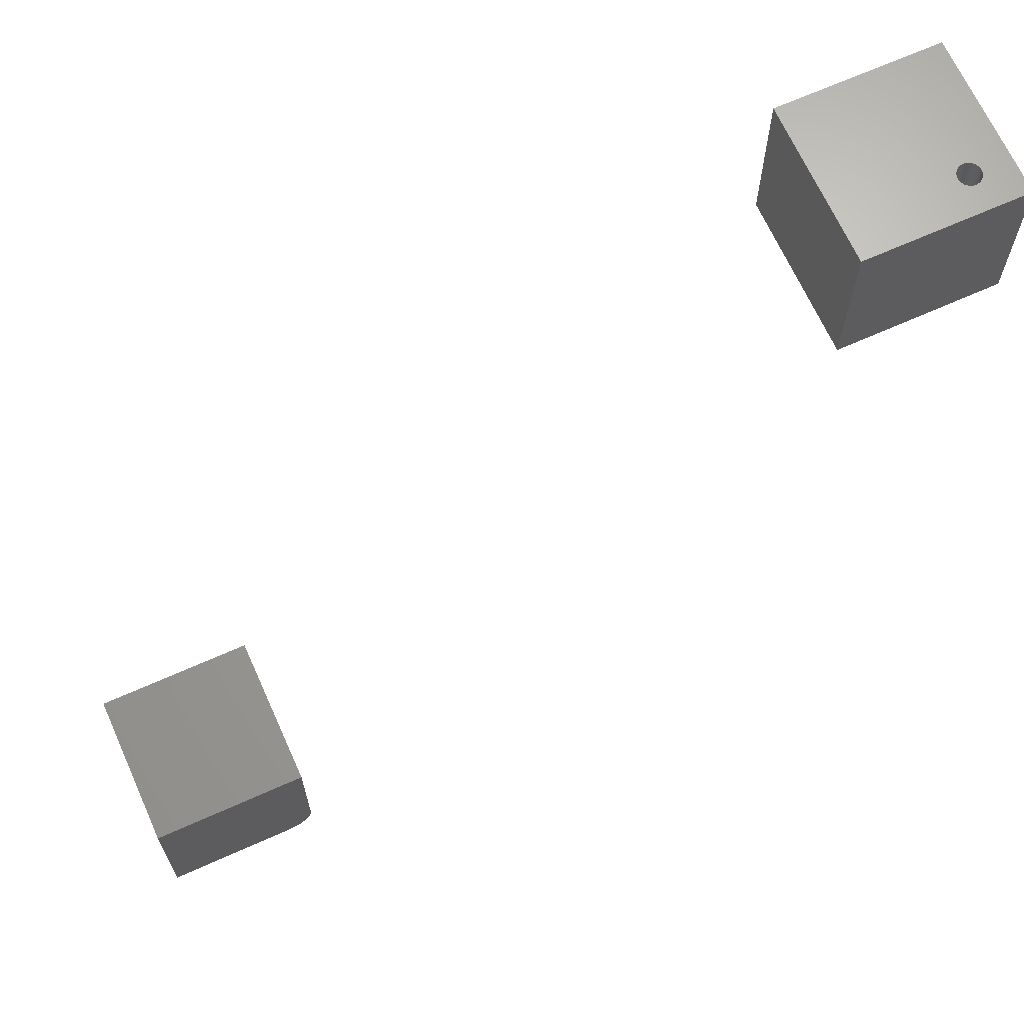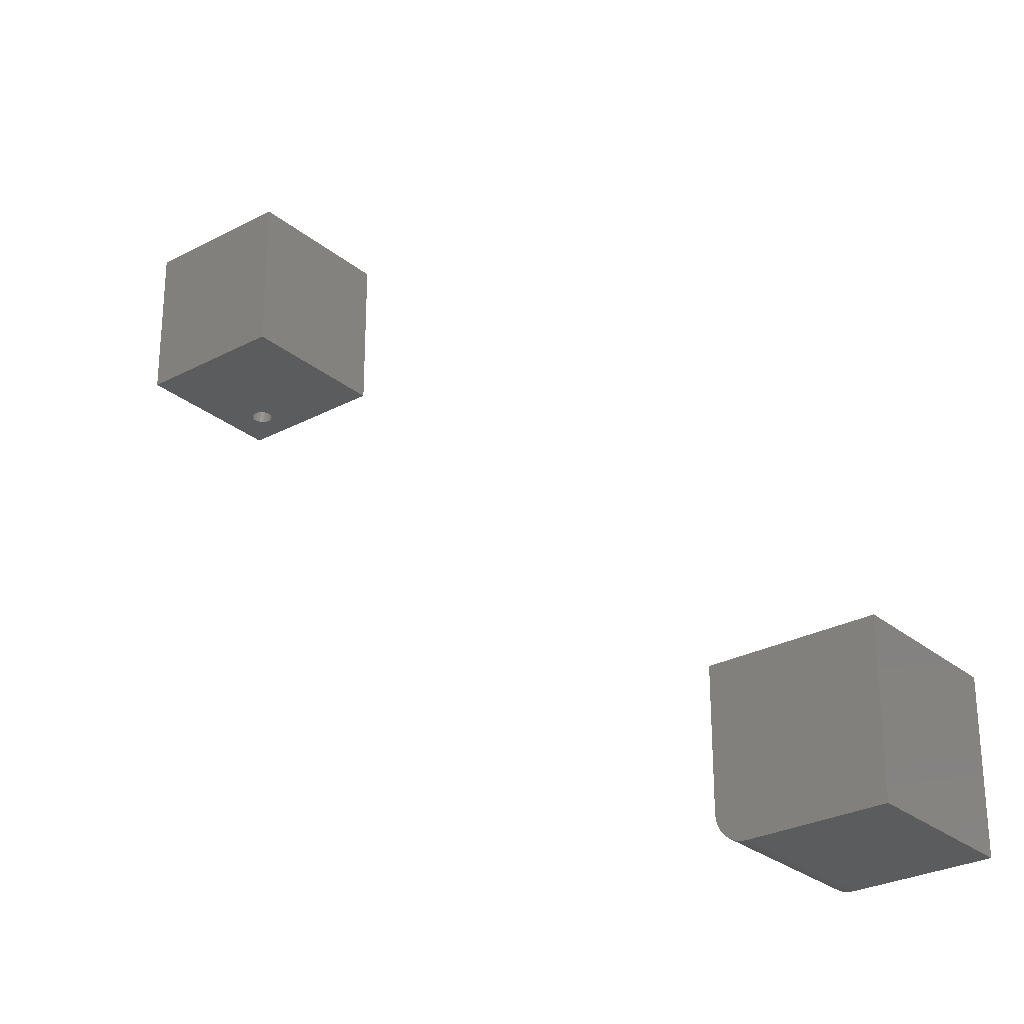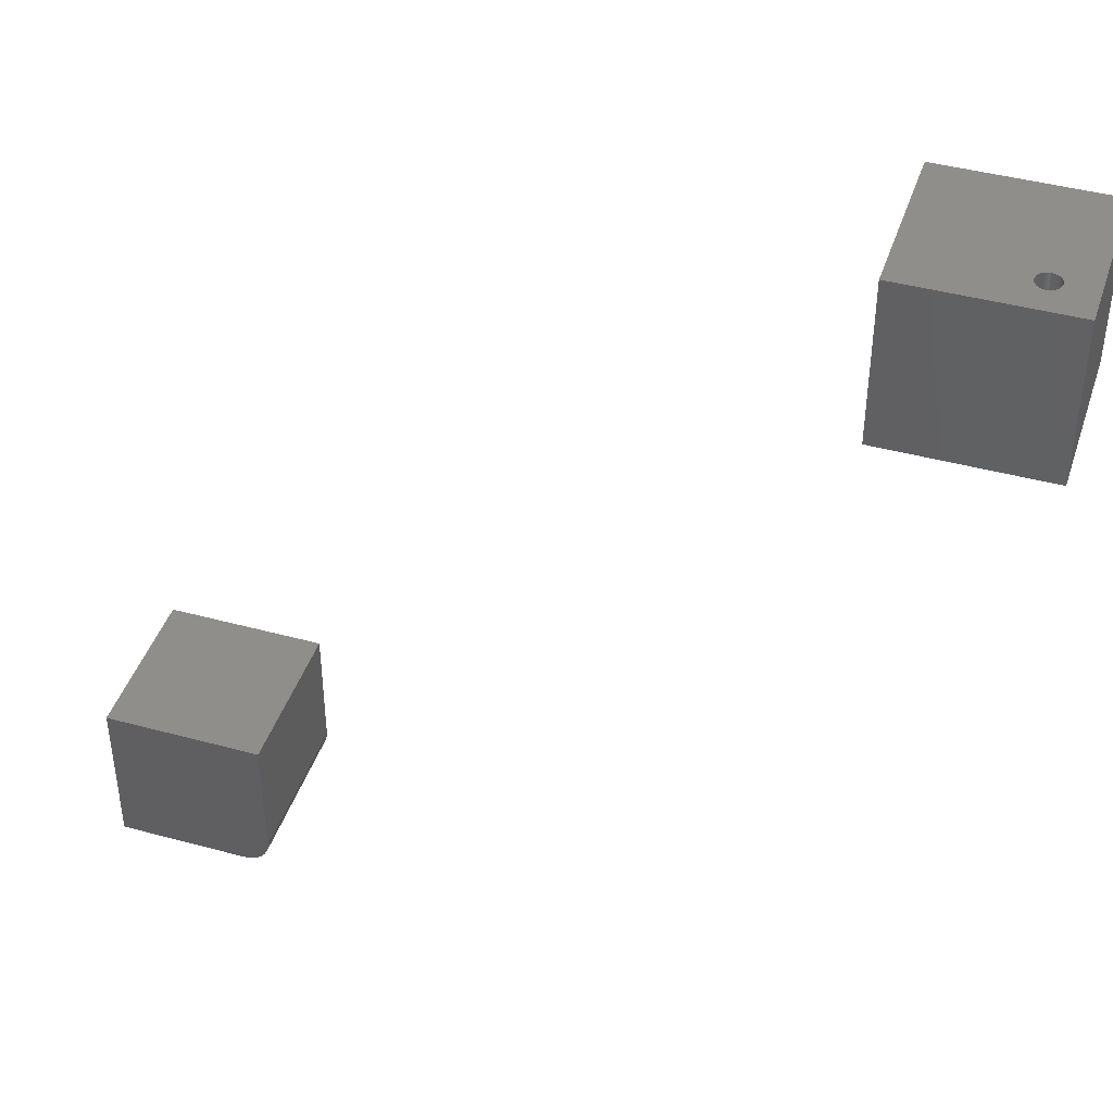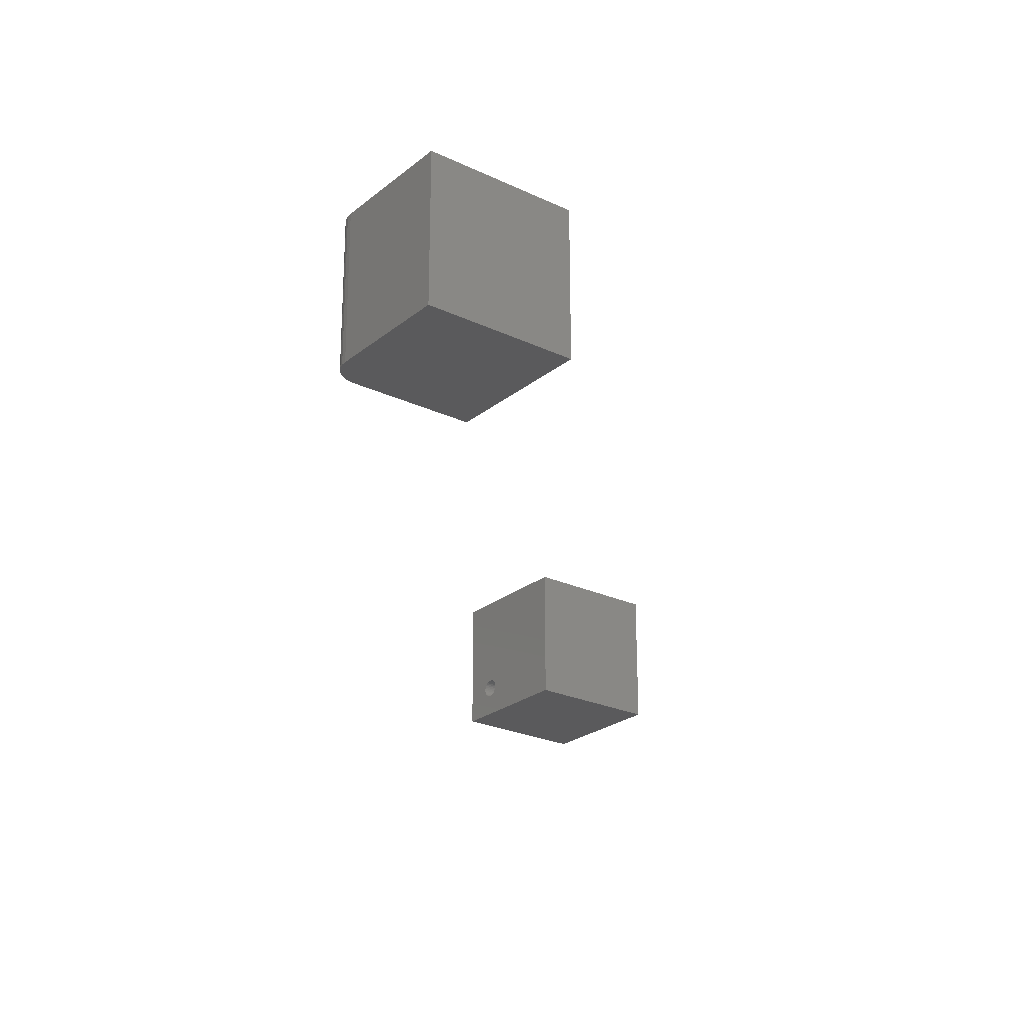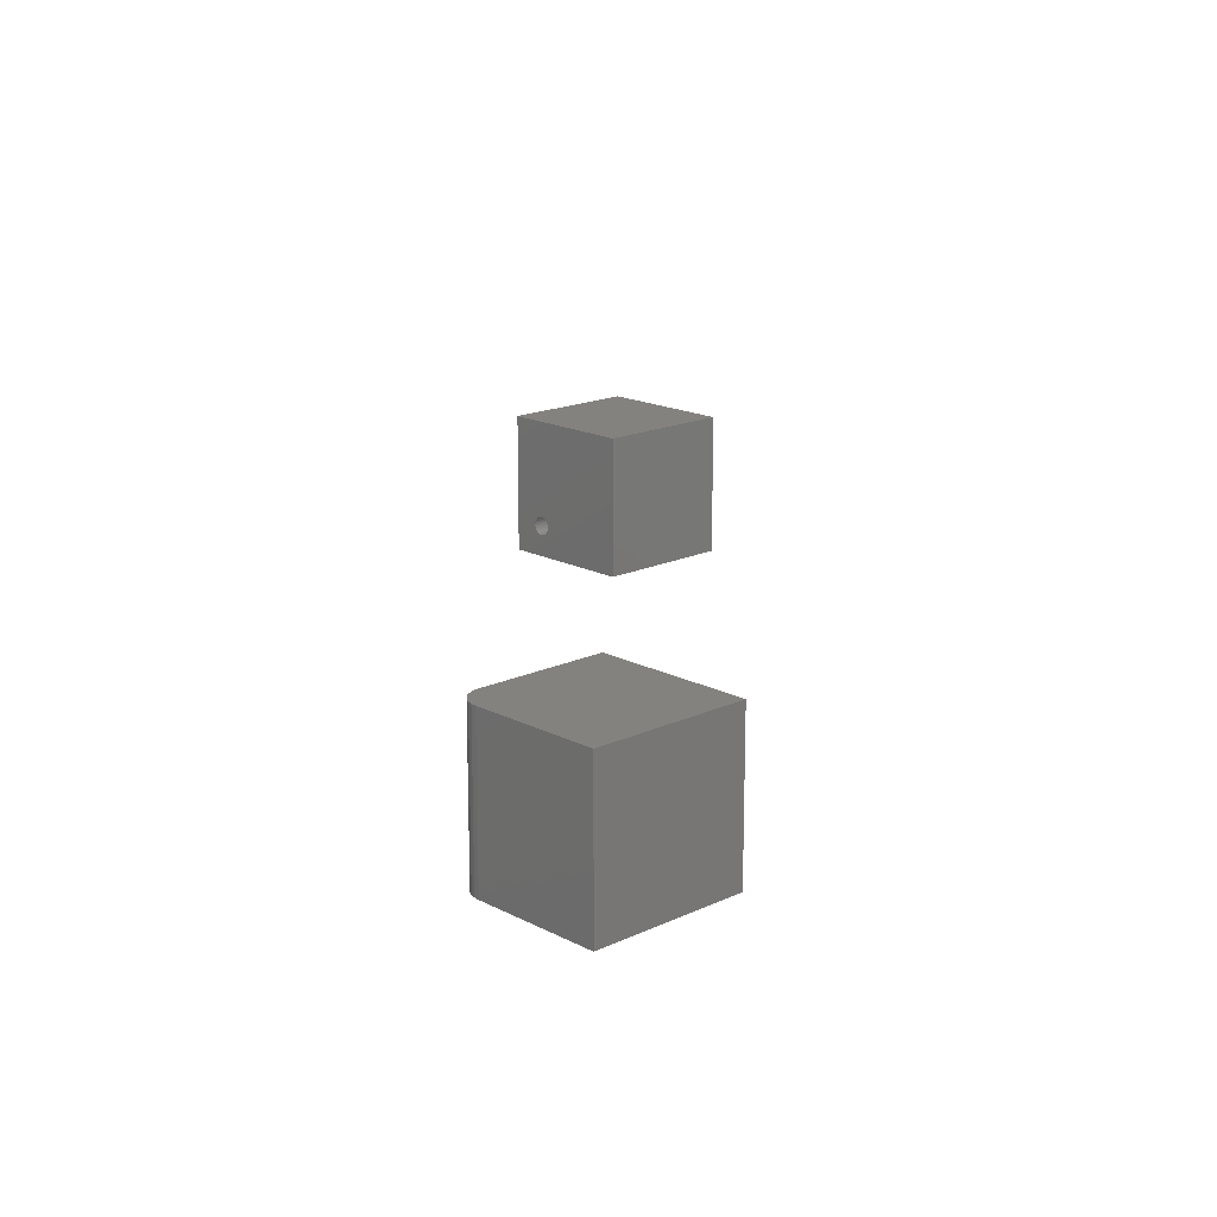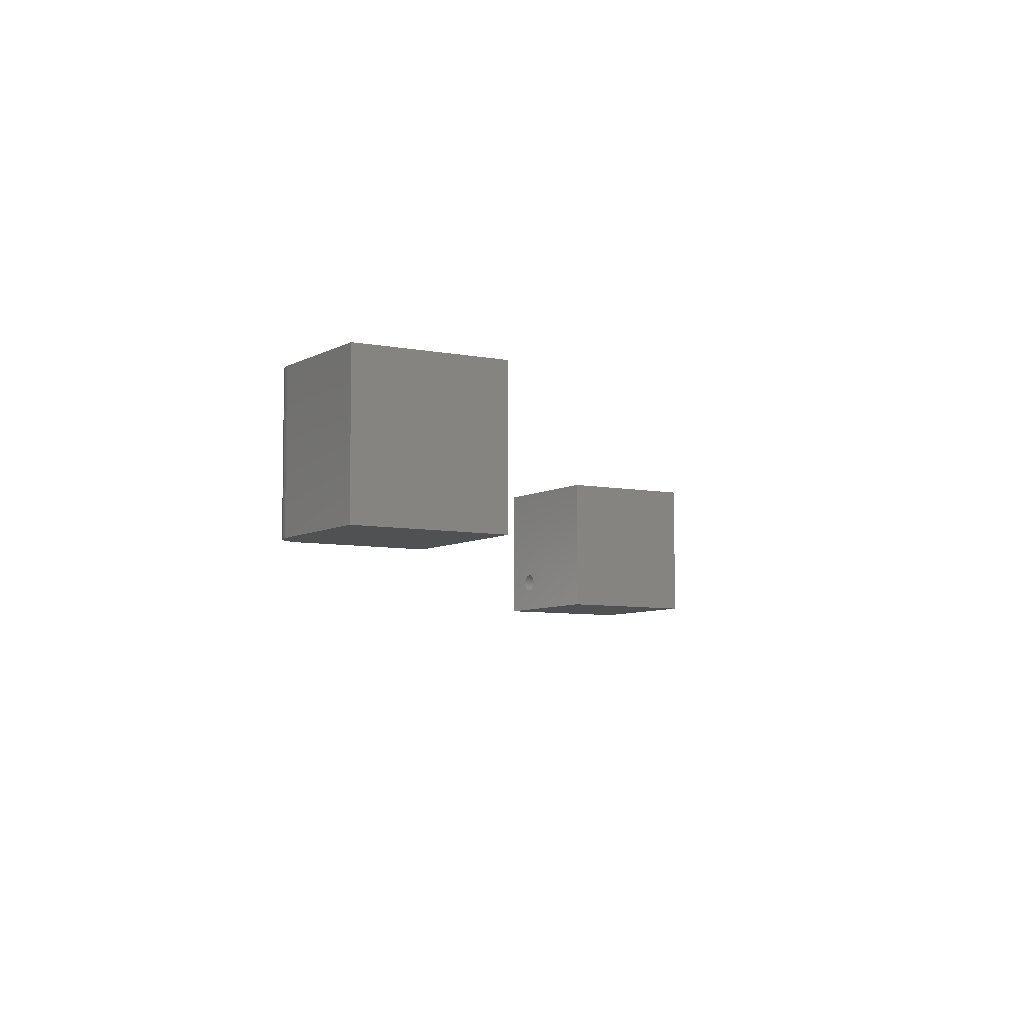
<metadata>
{"format":"stl","ext":"stl","renderer":"f3d","projection":"perspective","resolution":1024,"background":"white","views":[{"elev":67.1,"azim":155.8,"up":"+Y"},{"elev":-27.7,"azim":39.0,"up":"+Y"},{"elev":42.9,"azim":-162.1,"up":"+Y"},{"elev":-24.6,"azim":52.3,"up":"+Z"},{"elev":16.9,"azim":46.5,"up":"+Z"},{"elev":-6.6,"azim":58.7,"up":"+Z"}]}
</metadata>
<code>
# stl→obj: 96 verts, 188 faces
v -0.4569 0.1719 0.0509
v -0.4592 0 0.05068
v -0.4592 0.1719 0.05068
v -0.4614 0 0.05
v -0.4614 0.1719 0.05
v -0.4635 0 0.04891
v -0.4635 0.1719 0.04891
v -0.4653 0 0.04744
v -0.4653 0.1719 0.04744
v -0.4668 0 0.04564
v -0.4668 0.1719 0.04564
v -0.4678 0 0.04359
v -0.4678 0.1719 0.04359
v -0.4685 0 0.04137
v -0.4685 0.1719 0.04137
v -0.4688 -6.574e-19 0.03906
v -0.4688 0.1719 0.03906
v -0.4569 0 0.0509
v -0.4546 0.1719 0.05068
v -0.4546 0 0.05068
v -0.4524 0.1719 0.05
v -0.4524 0 0.05
v -0.4503 0.1719 0.04891
v -0.4503 0 0.04891
v -0.4485 0.1719 0.04744
v -0.4485 0 0.04744
v -0.4471 0.1719 0.04564
v -0.4471 0 0.04564
v -0.446 0.1719 0.04359
v -0.446 0 0.04359
v -0.4453 0.1719 0.04137
v -0.4453 0 0.04137
v -0.4451 0.1719 0.03906
v -0.4451 6.574e-19 0.03906
v -0.4569 0.1719 0.02722
v -0.4546 0 0.02745
v -0.4546 0.1719 0.02745
v -0.4524 0 0.02812
v -0.4524 0.1719 0.02812
v -0.4503 0 0.02922
v -0.4503 0.1719 0.02922
v -0.4485 0 0.03069
v -0.4485 0.1719 0.03069
v -0.4471 0 0.03248
v -0.4471 0.1719 0.03248
v -0.446 0 0.03453
v -0.446 0.1719 0.03453
v -0.4453 0 0.03675
v -0.4453 0.1719 0.03675
v -0.4569 0 0.02722
v -0.4592 0.1719 0.02745
v -0.4592 0 0.02745
v -0.4614 0.1719 0.02812
v -0.4614 0 0.02812
v -0.4635 0.1719 0.02922
v -0.4635 0 0.02922
v -0.4653 0.1719 0.03069
v -0.4653 0 0.03069
v -0.4668 0.1719 0.03248
v -0.4668 0 0.03248
v -0.4678 0.1719 0.03453
v -0.4678 0 0.03453
v -0.4685 0.1719 0.03675
v -0.4685 0 0.03675
v -0.5 0 0.1719
v -0.5 0 0
v -0.3281 0 0.1719
v -0.3281 0 0
v -0.3281 0.1719 0.1719
v -0.3281 0.1719 0
v -0.5 0.1719 0.1719
v -0.5 0.1719 0
v 0.2795 -0.7447 0.1719
v 0.268 -0.7307 0.1719
v 0.2709 -0.7361 0.1719
v 0.2748 -0.7408 0.1719
v 0.4375 -0.5781 0.1719
v 0.2656 -0.5781 0.1719
v 0.2656 -0.7188 0.1719
v 0.2662 -0.7248 0.1719
v 0.4375 -0.75 0.1719
v 0.2849 -0.7476 0.1719
v 0.2908 -0.7494 0.1719
v 0.2969 -0.75 0.1719
v 0.2709 -0.7361 0
v 0.268 -0.7307 0
v 0.2795 -0.7447 0
v 0.2748 -0.7408 0
v 0.4375 -0.5781 0
v 0.4375 -0.75 0
v 0.2662 -0.7248 0
v 0.2656 -0.7188 0
v 0.2656 -0.5781 0
v 0.2969 -0.75 0
v 0.2908 -0.7494 0
v 0.2849 -0.7476 0
f 1 2 3
f 3 2 4
f 3 4 5
f 5 4 6
f 5 6 7
f 7 6 8
f 7 8 9
f 9 8 10
f 9 10 11
f 11 10 12
f 11 12 13
f 13 12 14
f 13 14 15
f 15 14 16
f 15 16 17
f 2 1 18
f 18 1 19
f 18 19 20
f 20 19 21
f 20 21 22
f 22 21 23
f 22 23 24
f 24 23 25
f 24 25 26
f 26 25 27
f 26 27 28
f 28 27 29
f 28 29 30
f 30 29 31
f 30 31 32
f 32 31 33
f 32 33 34
f 35 36 37
f 37 36 38
f 37 38 39
f 39 38 40
f 39 40 41
f 41 40 42
f 41 42 43
f 43 42 44
f 43 44 45
f 45 44 46
f 45 46 47
f 47 46 48
f 47 48 49
f 49 48 34
f 49 34 33
f 36 35 50
f 50 35 51
f 50 51 52
f 52 51 53
f 52 53 54
f 54 53 55
f 54 55 56
f 56 55 57
f 56 57 58
f 58 57 59
f 58 59 60
f 60 59 61
f 60 61 62
f 62 61 63
f 62 63 64
f 64 63 17
f 64 17 16
f 65 66 14
f 65 14 12
f 65 12 10
f 65 10 8
f 65 8 6
f 65 6 4
f 65 4 2
f 65 2 18
f 65 18 67
f 68 48 46
f 68 46 44
f 68 44 42
f 68 42 40
f 68 40 38
f 68 38 36
f 68 36 50
f 68 50 66
f 66 50 52
f 66 52 54
f 66 54 56
f 66 56 58
f 66 58 60
f 66 60 62
f 66 62 64
f 66 64 16
f 66 16 14
f 67 18 20
f 67 20 22
f 67 22 24
f 67 24 26
f 67 26 28
f 67 28 30
f 67 30 32
f 67 32 34
f 67 34 48
f 67 48 68
f 69 70 49
f 69 49 33
f 69 33 31
f 69 31 29
f 69 29 27
f 69 27 25
f 69 25 23
f 69 23 21
f 69 21 19
f 69 19 1
f 69 1 71
f 70 72 35
f 70 35 37
f 70 37 39
f 70 39 41
f 70 41 43
f 70 43 45
f 70 45 47
f 70 47 49
f 71 1 3
f 71 3 5
f 71 5 7
f 71 7 9
f 71 9 11
f 71 11 13
f 71 13 72
f 72 13 15
f 72 15 17
f 72 17 63
f 72 63 61
f 72 61 59
f 72 59 57
f 72 57 55
f 72 55 53
f 72 53 51
f 72 51 35
f 73 74 75
f 73 75 76
f 77 78 79
f 77 79 80
f 77 80 81
f 80 74 73
f 80 73 82
f 80 82 83
f 80 83 84
f 80 84 81
f 85 86 87
f 88 85 87
f 89 90 91
f 89 91 92
f 89 92 93
f 91 90 94
f 91 94 95
f 91 95 96
f 91 96 87
f 91 87 86
f 93 92 78
f 78 92 79
f 94 90 84
f 84 90 81
f 94 84 95
f 95 84 83
f 95 83 96
f 96 83 82
f 96 82 87
f 87 82 73
f 87 73 88
f 88 73 76
f 88 76 85
f 85 76 75
f 85 75 86
f 86 75 74
f 86 74 91
f 91 74 80
f 91 80 92
f 92 80 79
f 89 93 77
f 77 93 78
f 90 89 81
f 81 89 77
f 65 67 71
f 71 67 69
f 66 72 68
f 68 72 70
f 72 66 71
f 71 66 65
f 68 70 67
f 67 70 69

</code>
